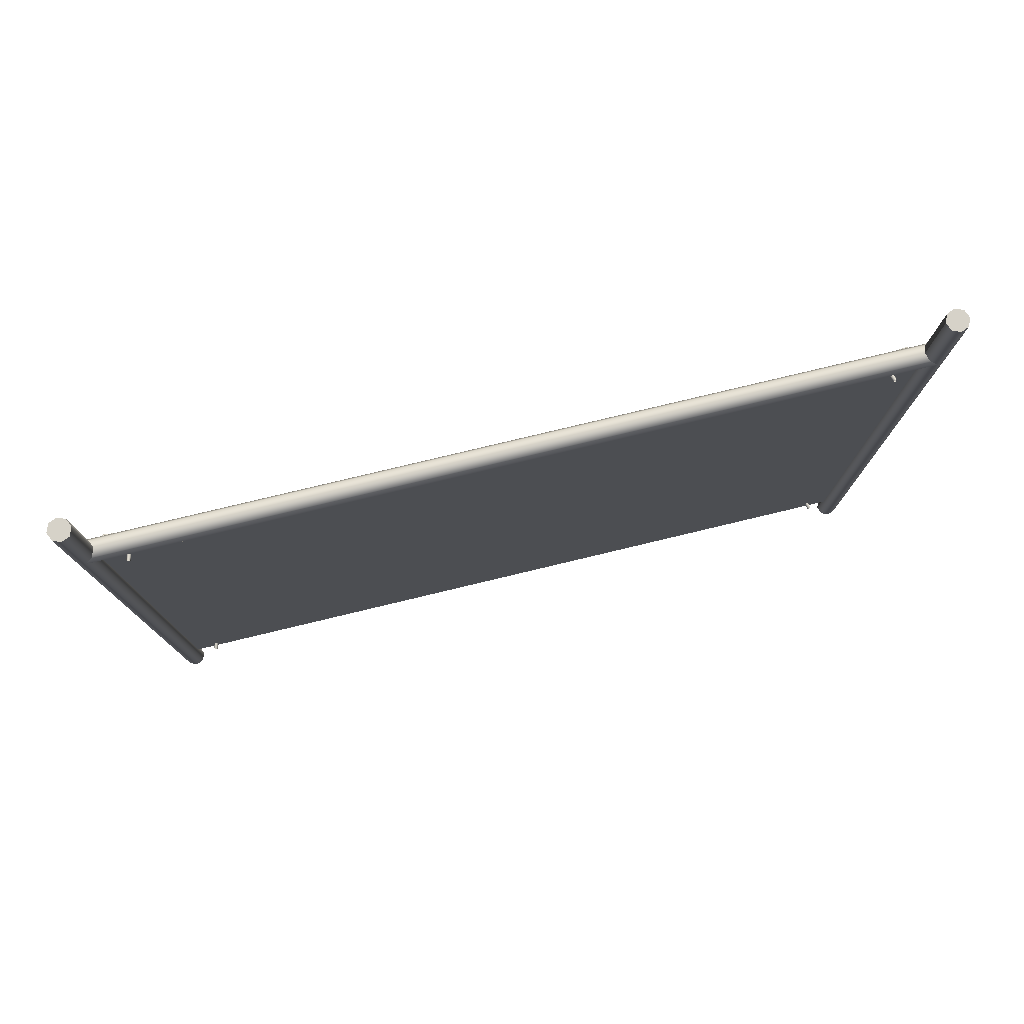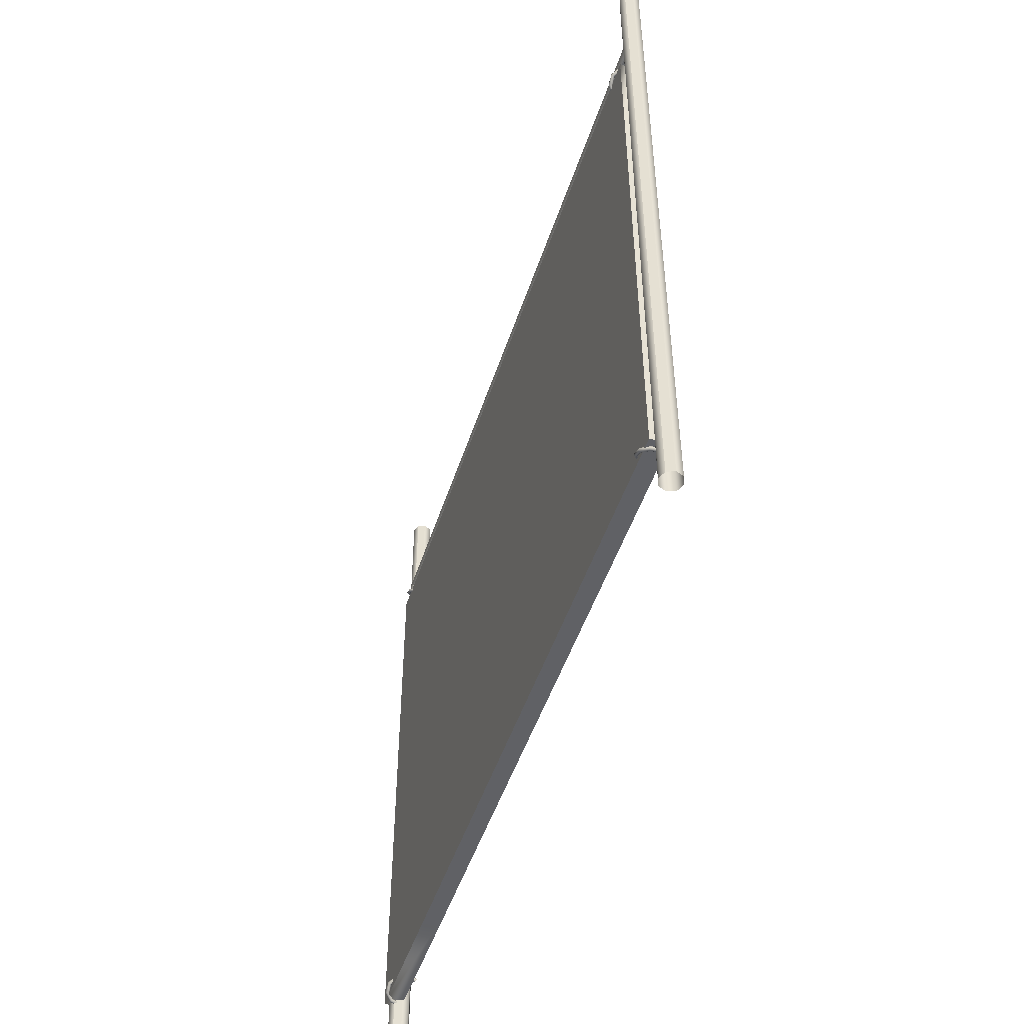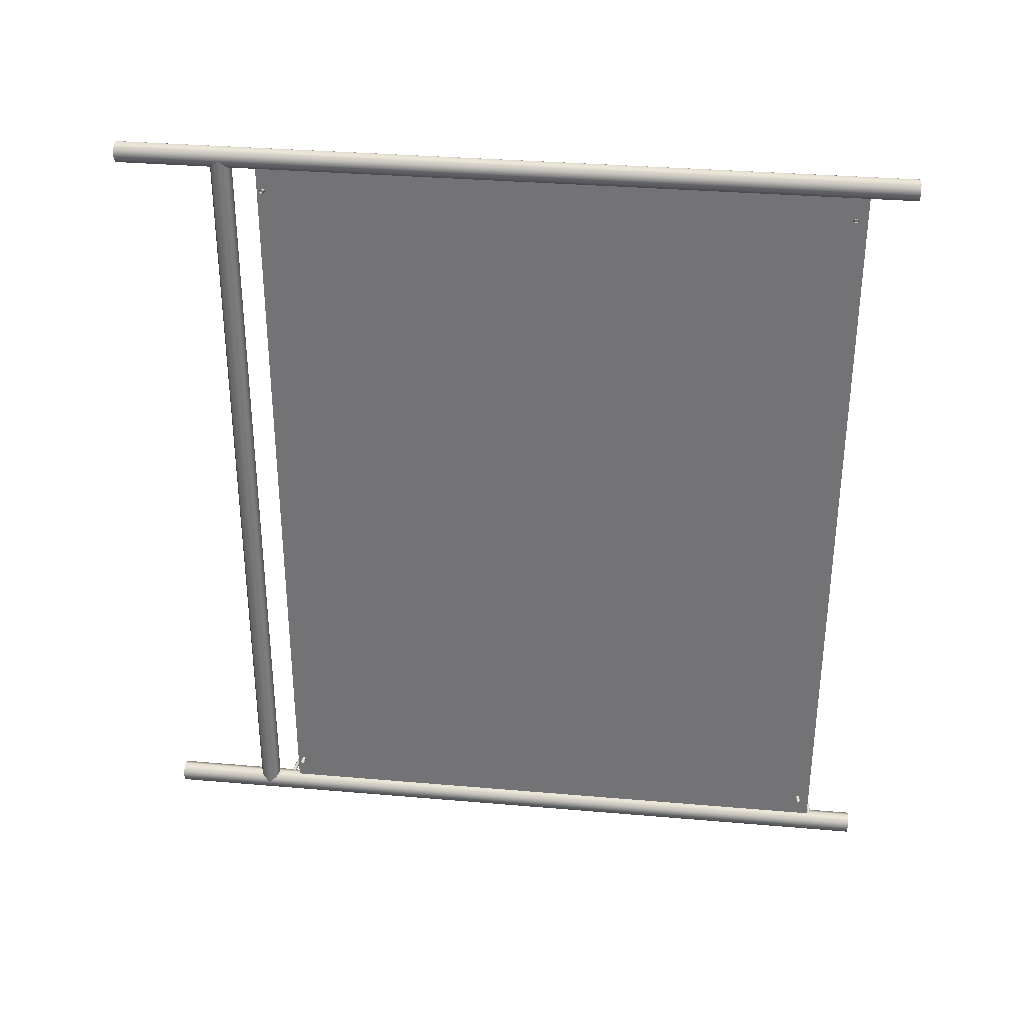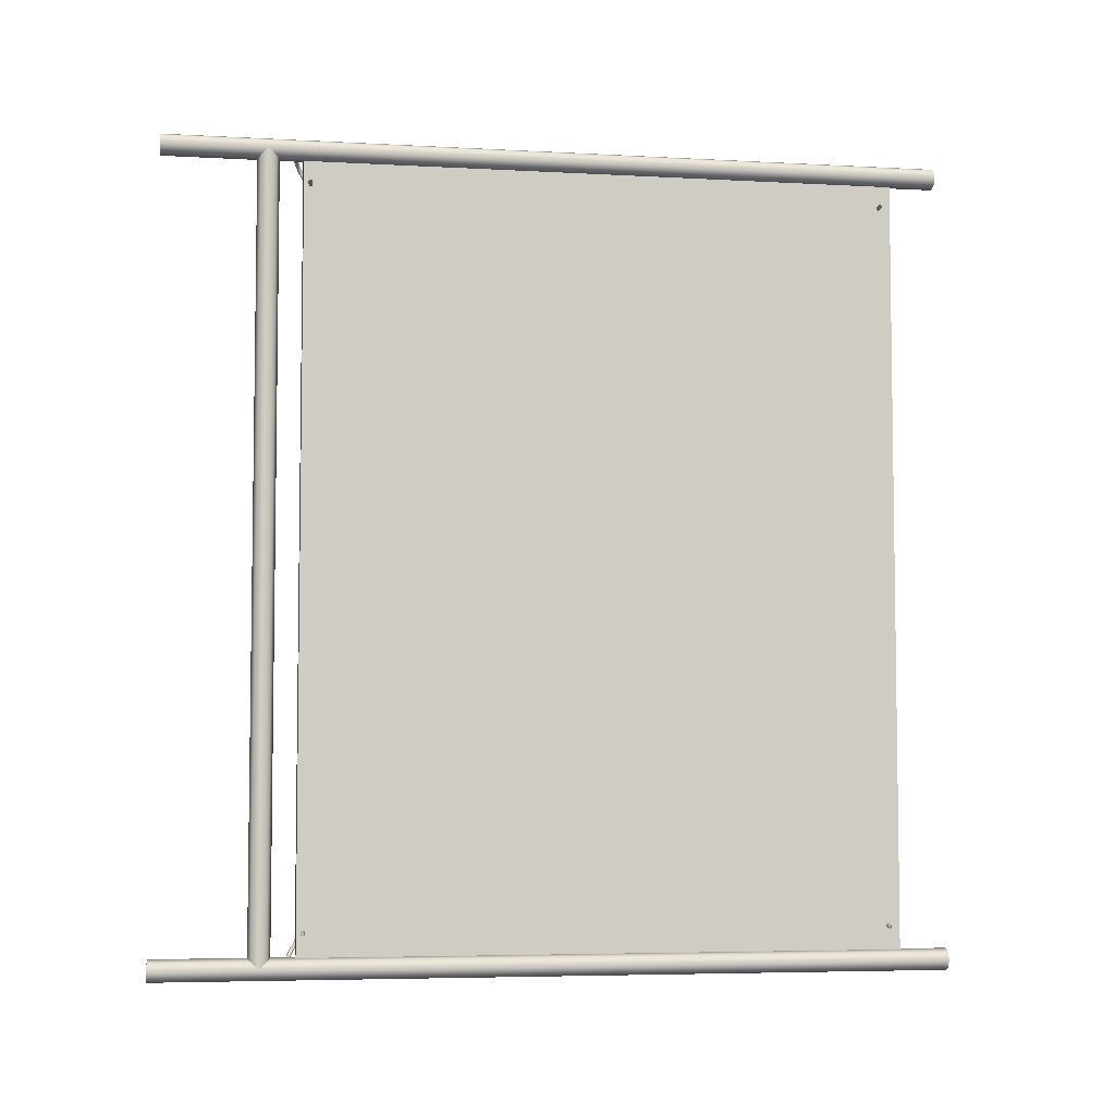
<metadata>
{"format":"obj","ext":"obj","renderer":"f3d","projection":"perspective","resolution":1024,"background":"white","views":[{"elev":78.3,"azim":-103.5,"up":"+Y"},{"elev":-48.7,"azim":162.3,"up":"+Y"},{"elev":33.1,"azim":-83.2,"up":"+Z"},{"elev":-5.3,"azim":-99.7,"up":"+Z"}]}
</metadata>
<code>
g default
v 12.56 288.5 169.6
v 9.239 287.1 169.6
v 5.918 288.5 169.6
v 4.542 291.8 169.6
v 5.918 295.1 169.6
v 9.239 296.5 169.6
v 12.56 295.1 169.6
v 13.94 291.8 169.6
v 12.56 288.5 -170.4
v 9.239 287.1 -170.4
v 5.918 288.5 -170.4
v 4.542 291.8 -170.4
v 5.918 295.1 -170.4
v 9.239 296.5 -170.4
v 12.56 295.1 -170.4
v 13.94 291.8 -170.4
v 9.239 291.8 -170.4
v 15.98 276.5 159.1
v 13.74 275 156.4
v 10.12 274.5 155.4
v 6.49 275 156.4
v 10.12 280.4 166.2
v 13.74 279.8 165.2
v 15.98 278.3 162.5
v 16.29 276.8 158.9
v 13.93 275.3 156
v 10.12 274.7 154.9
v 6.303 275.3 156
v 10.12 280.9 166.3
v 13.93 280.3 165.2
v 16.29 278.8 162.4
v 16.78 276.9 158.6
v 14.23 275.2 155.6
v 10.12 274.6 154.4
v 6 275.2 155.6
v 10.12 281.3 166.7
v 14.23 280.7 165.5
v 16.78 279 162.4
v 17.26 276.7 158.6
v 14.53 274.9 155.3
v 10.12 274.2 154
v 5.698 274.9 155.3
v 10.12 281.4 167.2
v 14.53 280.7 165.9
v 17.26 278.9 162.6
v 17.57 276.3 158.7
v 14.72 274.4 155.3
v 10.12 273.6 154
v 5.511 274.4 155.3
v 10.12 281.2 167.7
v 14.72 280.5 166.4
v 17.57 278.6 162.9
v 17.57 275.8 159
v 14.72 273.9 155.5
v 10.12 273.2 154.2
v 5.511 273.9 155.5
v 10.12 280.7 167.9
v 14.72 280 166.6
v 17.57 278.1 163.2
v 17.26 275.4 159.3
v 14.53 273.6 156
v 10.12 272.9 154.7
v 5.698 273.6 156
v 10.12 280.2 167.9
v 14.53 279.5 166.6
v 17.26 277.7 163.3
v 16.78 275.4 159.5
v 14.23 273.7 156.4
v 10.12 273 155.2
v 6 273.7 156.4
v 10.12 279.8 167.5
v 14.23 279.2 166.3
v 16.78 277.5 163.3
v 16.29 275.6 159.5
v 13.93 274 156.7
v 10.12 273.4 155.6
v 6.303 274 156.7
v 10.12 279.7 167
v 13.93 279.1 165.9
v 16.29 277.5 163
v 15.98 276 159.4
v 13.74 274.5 156.7
v 10.12 274 155.7
v 6.49 274.5 156.7
v 10.12 279.9 166.5
v 13.74 279.4 165.5
v 15.98 277.9 162.8
v 15.98 23.04 159.1
v 13.74 24.53 156.4
v 10.12 25.1 155.4
v 6.49 24.53 156.4
v 10.12 19.15 166.2
v 13.74 19.72 165.2
v 15.98 21.2 162.5
v 16.29 22.71 158.9
v 13.93 24.27 156
v 10.12 24.87 154.9
v 6.303 24.27 156
v 10.12 18.61 166.3
v 13.93 19.21 165.2
v 16.29 20.77 162.4
v 16.78 22.64 158.6
v 14.23 24.33 155.6
v 10.12 24.97 154.4
v 6 24.33 155.6
v 10.12 18.22 166.7
v 14.23 18.86 165.5
v 16.78 20.55 162.4
v 17.26 22.86 158.6
v 14.53 24.67 155.3
v 10.12 25.37 154
v 5.698 24.67 155.3
v 10.12 18.11 167.2
v 14.53 18.81 165.9
v 17.26 20.62 162.6
v 17.57 23.29 158.7
v 14.72 25.18 155.3
v 10.12 25.9 154
v 5.511 25.18 155.3
v 10.12 18.34 167.7
v 14.72 19.07 166.4
v 17.57 20.96 162.9
v 17.57 23.77 159
v 14.72 25.66 155.5
v 10.12 26.38 154.2
v 5.511 25.66 155.5
v 10.12 18.82 167.9
v 14.72 19.54 166.6
v 17.57 21.43 163.2
v 17.26 24.1 159.3
v 14.53 25.91 156
v 10.12 26.61 154.7
v 5.698 25.91 156
v 10.12 19.35 167.9
v 14.53 20.05 166.6
v 17.26 21.86 163.3
v 16.78 24.17 159.5
v 14.23 25.86 156.4
v 10.12 26.51 155.2
v 6 25.86 156.4
v 10.12 19.75 167.5
v 14.23 20.39 166.3
v 16.78 22.08 163.3
v 16.29 23.95 159.5
v 13.93 25.51 156.7
v 10.12 26.11 155.6
v 6.303 25.51 156.7
v 10.12 19.85 167
v 13.93 20.45 165.9
v 16.29 22.01 163
v 15.98 23.52 159.4
v 13.74 25.01 156.7
v 10.12 25.57 155.7
v 6.49 25.01 156.7
v 10.12 19.62 166.5
v 13.74 20.19 165.5
v 15.98 21.68 162.8
v 15.98 23.04 -160.3
v 13.74 24.53 -157.6
v 10.12 25.1 -156.6
v 6.49 24.53 -157.6
v 10.12 19.15 -167.4
v 13.74 19.72 -166.4
v 15.98 21.2 -163.7
v 16.29 22.71 -160
v 13.93 24.27 -157.2
v 10.12 24.87 -156.1
v 6.303 24.27 -157.2
v 10.12 18.61 -167.5
v 13.93 19.21 -166.4
v 16.29 20.77 -163.6
v 16.78 22.64 -159.8
v 14.23 24.33 -156.8
v 10.12 24.97 -155.6
v 6 24.33 -156.8
v 10.12 18.22 -167.8
v 14.23 18.86 -166.7
v 16.78 20.55 -163.6
v 17.26 22.86 -159.8
v 14.53 24.67 -156.5
v 10.12 25.37 -155.2
v 5.698 24.67 -156.5
v 10.12 18.11 -168.4
v 14.53 18.81 -167.1
v 17.26 20.62 -163.8
v 17.57 23.29 -159.9
v 14.72 25.18 -156.5
v 10.12 25.9 -155.1
v 5.511 25.18 -156.5
v 10.12 18.34 -168.9
v 14.72 19.07 -167.6
v 17.57 20.96 -164.1
v 17.57 23.77 -160.1
v 14.72 25.66 -156.7
v 10.12 26.38 -155.4
v 5.511 25.66 -156.7
v 10.12 18.82 -169.1
v 14.72 19.54 -167.8
v 17.57 21.43 -164.4
v 17.26 24.1 -160.4
v 14.53 25.91 -157.2
v 10.12 26.61 -155.9
v 5.698 25.91 -157.2
v 10.12 19.35 -169.1
v 14.53 20.05 -167.8
v 17.26 21.86 -164.5
v 16.78 24.17 -160.7
v 14.23 25.86 -157.6
v 10.12 26.51 -156.4
v 6 25.86 -157.6
v 10.12 19.75 -168.7
v 14.23 20.39 -167.5
v 16.78 22.08 -164.5
v 16.29 23.95 -160.7
v 13.93 25.51 -157.9
v 10.12 26.11 -156.8
v 6.303 25.51 -157.9
v 10.12 19.85 -168.2
v 13.93 20.45 -167.1
v 16.29 22.01 -164.2
v 15.98 23.52 -160.6
v 13.74 25.01 -157.9
v 10.12 25.57 -156.9
v 6.49 25.01 -157.9
v 10.12 19.62 -167.7
v 13.74 20.19 -166.6
v 15.98 21.68 -163.9
v 15.98 276.5 -160.3
v 13.74 275 -157.6
v 10.12 274.5 -156.6
v 6.49 275 -157.6
v 10.12 280.4 -167.4
v 13.74 279.8 -166.4
v 15.98 278.3 -163.7
v 16.29 276.8 -160
v 13.93 275.3 -157.2
v 10.12 274.7 -156.1
v 6.303 275.3 -157.2
v 10.12 280.9 -167.5
v 13.93 280.3 -166.4
v 16.29 278.8 -163.6
v 16.78 276.9 -159.8
v 14.23 275.2 -156.8
v 10.12 274.6 -155.6
v 6 275.2 -156.8
v 10.12 281.3 -167.8
v 14.23 280.7 -166.7
v 16.78 279 -163.6
v 17.26 276.7 -159.8
v 14.53 274.9 -156.5
v 10.12 274.2 -155.2
v 5.698 274.9 -156.5
v 10.12 281.4 -168.4
v 14.53 280.7 -167.1
v 17.26 278.9 -163.8
v 17.57 276.3 -159.9
v 14.72 274.4 -156.5
v 10.12 273.6 -155.1
v 5.511 274.4 -156.5
v 10.12 281.2 -168.9
v 14.72 280.5 -167.6
v 17.57 278.6 -164.1
v 17.57 275.8 -160.1
v 14.72 273.9 -156.7
v 10.12 273.2 -155.4
v 5.511 273.9 -156.7
v 10.12 280.7 -169.1
v 14.72 280 -167.8
v 17.57 278.1 -164.4
v 17.26 275.4 -160.4
v 14.53 273.6 -157.2
v 10.12 272.9 -155.9
v 5.698 273.6 -157.2
v 10.12 280.2 -169.1
v 14.53 279.5 -167.8
v 17.26 277.7 -164.5
v 16.78 275.4 -160.7
v 14.23 273.7 -157.6
v 10.12 273 -156.4
v 6 273.7 -157.6
v 10.12 279.8 -168.7
v 14.23 279.2 -167.5
v 16.78 277.5 -164.5
v 16.29 275.6 -160.7
v 13.93 274 -157.9
v 10.12 273.4 -156.8
v 6.303 274 -157.9
v 10.12 279.7 -168.2
v 13.93 279.1 -167.1
v 16.29 277.5 -164.2
v 15.98 276 -160.6
v 13.74 274.5 -157.9
v 10.12 274 -156.9
v 6.49 274.5 -157.9
v 10.12 279.9 -167.7
v 13.74 279.4 -166.6
v 15.98 277.9 -163.9
v 12.56 0.6743 166.3
v 9.239 0.6743 164.9
v 5.918 0.6743 166.3
v 4.542 0.6743 169.6
v 5.918 0.6743 172.9
v 9.239 0.6743 174.3
v 12.56 0.6743 172.9
v 13.94 0.6743 169.6
v 12.56 336.6 166.3
v 9.239 336.6 164.9
v 5.918 336.6 166.3
v 4.542 336.6 169.6
v 5.918 336.6 172.9
v 9.239 336.6 174.3
v 12.56 336.6 172.9
v 13.94 336.6 169.6
v 9.239 336.6 169.6
v 8.473 276.9 170.1
v 8.473 20.2 170.1
v 8.473 276.9 -170.8
v 8.473 20.2 -170.8
v 15.98 20.2 -170.8
v 15.98 276.9 -170.8
v 15.98 276.9 170.1
v 15.98 20.2 170.1
v 15.98 276.9 102
v 15.98 20.2 102
v 8.473 20.2 102
v 8.473 276.9 102
v 15.98 276.9 33.78
v 15.98 20.2 33.78
v 8.473 20.2 33.78
v 8.473 276.9 33.78
v 15.98 276.9 -34.41
v 15.98 20.2 -34.41
v 8.473 20.2 -34.41
v 8.473 276.9 -34.41
v 15.98 276.9 -102.6
v 15.98 20.2 -102.6
v 8.473 20.2 -102.6
v 8.473 276.9 -102.6
v 15.98 225.6 -170.8
v 15.98 225.6 -102.6
v 15.98 225.6 -34.41
v 15.98 225.6 33.78
v 15.98 225.6 102
v 15.98 225.6 170.1
v 8.473 225.6 170.1
v 8.473 225.6 102
v 8.473 225.6 33.78
v 8.473 225.6 -34.41
v 8.473 225.6 -102.6
v 8.473 225.6 -170.8
v 15.98 174.2 -170.8
v 15.98 174.2 -102.6
v 15.98 174.2 -34.41
v 15.98 174.2 33.78
v 15.98 174.2 102
v 15.98 174.2 170.1
v 8.473 174.2 170.1
v 8.473 174.2 102
v 8.473 174.2 33.78
v 8.473 174.2 -34.41
v 8.473 174.2 -102.6
v 8.473 174.2 -170.8
v 15.98 122.9 -170.8
v 15.98 122.9 -102.6
v 15.98 122.9 -34.41
v 15.98 122.9 33.78
v 15.98 122.9 102
v 15.98 122.9 170.1
v 8.473 122.9 170.1
v 8.473 122.9 102
v 8.473 122.9 33.78
v 8.473 122.9 -34.41
v 8.473 122.9 -102.6
v 8.473 122.9 -170.8
v 15.98 71.54 -170.8
v 15.98 71.54 -102.6
v 15.98 71.54 -34.41
v 15.98 71.54 33.78
v 15.98 71.54 102
v 15.98 71.54 170.1
v 8.473 71.54 170.1
v 8.473 71.54 102
v 8.473 71.54 33.78
v 8.473 71.54 -34.41
v 8.473 71.54 -102.6
v 8.473 71.54 -170.8
v 12.56 -0.2836 -174.3
v 9.239 -0.2836 -175.7
v 5.918 -0.2836 -174.3
v 4.542 -0.2836 -171
v 5.918 -0.2836 -167.7
v 9.239 -0.2836 -166.3
v 12.56 -0.2836 -167.7
v 13.94 -0.2836 -171
v 12.56 336.6 -174.3
v 9.239 336.6 -175.7
v 5.918 336.6 -174.3
v 4.542 336.6 -171
v 5.918 336.6 -167.7
v 9.239 336.6 -166.3
v 12.56 336.6 -167.7
v 13.94 336.6 -171
v 9.239 336.6 -171
g Fence_low2:Fence_lowpCylinder6
f 1 2 10 9
f 2 3 11 10
f 3 4 12 11
f 4 5 13 12
f 5 6 14 13
f 6 7 15 14
f 7 8 16 15
f 8 1 9 16
f 9 10 17
f 10 11 17
f 11 12 17
f 12 13 17
f 13 14 17
f 14 15 17
f 15 16 17
f 16 9 17
f 26 19 18 25
f 27 20 19 26
f 28 21 20 27
f 30 23 22 29
f 31 24 23 30
f 25 18 24 31
f 33 26 25 32
f 34 27 26 33
f 35 28 27 34
f 37 30 29 36
f 38 31 30 37
f 32 25 31 38
f 40 33 32 39
f 41 34 33 40
f 42 35 34 41
f 44 37 36 43
f 45 38 37 44
f 39 32 38 45
f 47 40 39 46
f 48 41 40 47
f 49 42 41 48
f 51 44 43 50
f 52 45 44 51
f 46 39 45 52
f 54 47 46 53
f 55 48 47 54
f 56 49 48 55
f 58 51 50 57
f 59 52 51 58
f 53 46 52 59
f 61 54 53 60
f 62 55 54 61
f 63 56 55 62
f 65 58 57 64
f 66 59 58 65
f 60 53 59 66
f 68 61 60 67
f 69 62 61 68
f 70 63 62 69
f 72 65 64 71
f 73 66 65 72
f 67 60 66 73
f 75 68 67 74
f 76 69 68 75
f 77 70 69 76
f 79 72 71 78
f 80 73 72 79
f 74 67 73 80
f 82 75 74 81
f 83 76 75 82
f 84 77 76 83
f 86 79 78 85
f 87 80 79 86
f 81 74 80 87
f 18 19 82 81
f 19 20 83 82
f 20 21 84 83
f 22 23 86 85
f 23 24 87 86
f 24 18 81 87
f 96 95 88 89
f 97 96 89 90
f 98 97 90 91
f 100 99 92 93
f 101 100 93 94
f 95 101 94 88
f 103 102 95 96
f 104 103 96 97
f 105 104 97 98
f 107 106 99 100
f 108 107 100 101
f 102 108 101 95
f 110 109 102 103
f 111 110 103 104
f 112 111 104 105
f 114 113 106 107
f 115 114 107 108
f 109 115 108 102
f 117 116 109 110
f 118 117 110 111
f 119 118 111 112
f 121 120 113 114
f 122 121 114 115
f 116 122 115 109
f 124 123 116 117
f 125 124 117 118
f 126 125 118 119
f 128 127 120 121
f 129 128 121 122
f 123 129 122 116
f 131 130 123 124
f 132 131 124 125
f 133 132 125 126
f 135 134 127 128
f 136 135 128 129
f 130 136 129 123
f 138 137 130 131
f 139 138 131 132
f 140 139 132 133
f 142 141 134 135
f 143 142 135 136
f 137 143 136 130
f 145 144 137 138
f 146 145 138 139
f 147 146 139 140
f 149 148 141 142
f 150 149 142 143
f 144 150 143 137
f 152 151 144 145
f 153 152 145 146
f 154 153 146 147
f 156 155 148 149
f 157 156 149 150
f 151 157 150 144
f 88 151 152 89
f 89 152 153 90
f 90 153 154 91
f 92 155 156 93
f 93 156 157 94
f 94 157 151 88
f 166 159 158 165
f 167 160 159 166
f 168 161 160 167
f 170 163 162 169
f 171 164 163 170
f 165 158 164 171
f 173 166 165 172
f 174 167 166 173
f 175 168 167 174
f 177 170 169 176
f 178 171 170 177
f 172 165 171 178
f 180 173 172 179
f 181 174 173 180
f 182 175 174 181
f 184 177 176 183
f 185 178 177 184
f 179 172 178 185
f 187 180 179 186
f 188 181 180 187
f 189 182 181 188
f 191 184 183 190
f 192 185 184 191
f 186 179 185 192
f 194 187 186 193
f 195 188 187 194
f 196 189 188 195
f 198 191 190 197
f 199 192 191 198
f 193 186 192 199
f 201 194 193 200
f 202 195 194 201
f 203 196 195 202
f 205 198 197 204
f 206 199 198 205
f 200 193 199 206
f 208 201 200 207
f 209 202 201 208
f 210 203 202 209
f 212 205 204 211
f 213 206 205 212
f 207 200 206 213
f 215 208 207 214
f 216 209 208 215
f 217 210 209 216
f 219 212 211 218
f 220 213 212 219
f 214 207 213 220
f 222 215 214 221
f 223 216 215 222
f 224 217 216 223
f 226 219 218 225
f 227 220 219 226
f 221 214 220 227
f 158 159 222 221
f 159 160 223 222
f 160 161 224 223
f 162 163 226 225
f 163 164 227 226
f 164 158 221 227
f 236 235 228 229
f 237 236 229 230
f 238 237 230 231
f 240 239 232 233
f 241 240 233 234
f 235 241 234 228
f 243 242 235 236
f 244 243 236 237
f 245 244 237 238
f 247 246 239 240
f 248 247 240 241
f 242 248 241 235
f 250 249 242 243
f 251 250 243 244
f 252 251 244 245
f 254 253 246 247
f 255 254 247 248
f 249 255 248 242
f 257 256 249 250
f 258 257 250 251
f 259 258 251 252
f 261 260 253 254
f 262 261 254 255
f 256 262 255 249
f 264 263 256 257
f 265 264 257 258
f 266 265 258 259
f 268 267 260 261
f 269 268 261 262
f 263 269 262 256
f 271 270 263 264
f 272 271 264 265
f 273 272 265 266
f 275 274 267 268
f 276 275 268 269
f 270 276 269 263
f 278 277 270 271
f 279 278 271 272
f 280 279 272 273
f 282 281 274 275
f 283 282 275 276
f 277 283 276 270
f 285 284 277 278
f 286 285 278 279
f 287 286 279 280
f 289 288 281 282
f 290 289 282 283
f 284 290 283 277
f 292 291 284 285
f 293 292 285 286
f 294 293 286 287
f 296 295 288 289
f 297 296 289 290
f 291 297 290 284
f 228 291 292 229
f 229 292 293 230
f 230 293 294 231
f 232 295 296 233
f 233 296 297 234
f 234 297 291 228
f 298 299 307 306
f 299 300 308 307
f 300 301 309 308
f 301 302 310 309
f 302 303 311 310
f 303 304 312 311
f 304 305 313 312
f 305 298 306 313
f 306 307 314
f 307 308 314
f 308 309 314
f 309 310 314
f 310 311 314
f 311 312 314
f 312 313 314
f 313 306 314
f 319 375 376 336
f 318 337 385 386
f 319 318 386 375
f 320 317 338 335
f 380 381 316 322
f 319 336 337 318
f 324 379 380 322
f 325 324 322 316
f 382 325 316 381
f 323 326 315 321
f 328 378 379 324
f 329 328 324 325
f 383 329 325 382
f 327 330 326 323
f 332 377 378 328
f 333 332 328 329
f 384 333 329 383
f 331 334 330 327
f 336 376 377 332
f 337 336 332 333
f 385 337 333 384
f 335 338 334 331
f 339 320 335 340
f 341 340 335 331
f 342 341 331 327
f 343 342 327 323
f 344 343 323 321
f 321 315 345 344
f 326 346 345 315
f 330 347 346 326
f 334 348 347 330
f 338 349 348 334
f 350 349 338 317
f 339 350 317 320
f 351 339 340 352
f 353 352 340 341
f 354 353 341 342
f 355 354 342 343
f 356 355 343 344
f 344 345 357 356
f 346 358 357 345
f 347 359 358 346
f 348 360 359 347
f 349 361 360 348
f 362 361 349 350
f 351 362 350 339
f 363 351 352 364
f 365 364 352 353
f 366 365 353 354
f 367 366 354 355
f 368 367 355 356
f 356 357 369 368
f 358 370 369 357
f 359 371 370 358
f 360 372 371 359
f 361 373 372 360
f 374 373 361 362
f 363 374 362 351
f 375 363 364 376
f 377 376 364 365
f 378 377 365 366
f 379 378 366 367
f 380 379 367 368
f 368 369 381 380
f 370 382 381 369
f 371 383 382 370
f 372 384 383 371
f 373 385 384 372
f 386 385 373 374
f 375 386 374 363
f 387 388 396 395
f 388 389 397 396
f 389 390 398 397
f 390 391 399 398
f 391 392 400 399
f 392 393 401 400
f 393 394 402 401
f 394 387 395 402
f 395 396 403
f 396 397 403
f 397 398 403
f 398 399 403
f 399 400 403
f 400 401 403
f 401 402 403
f 402 395 403

</code>
